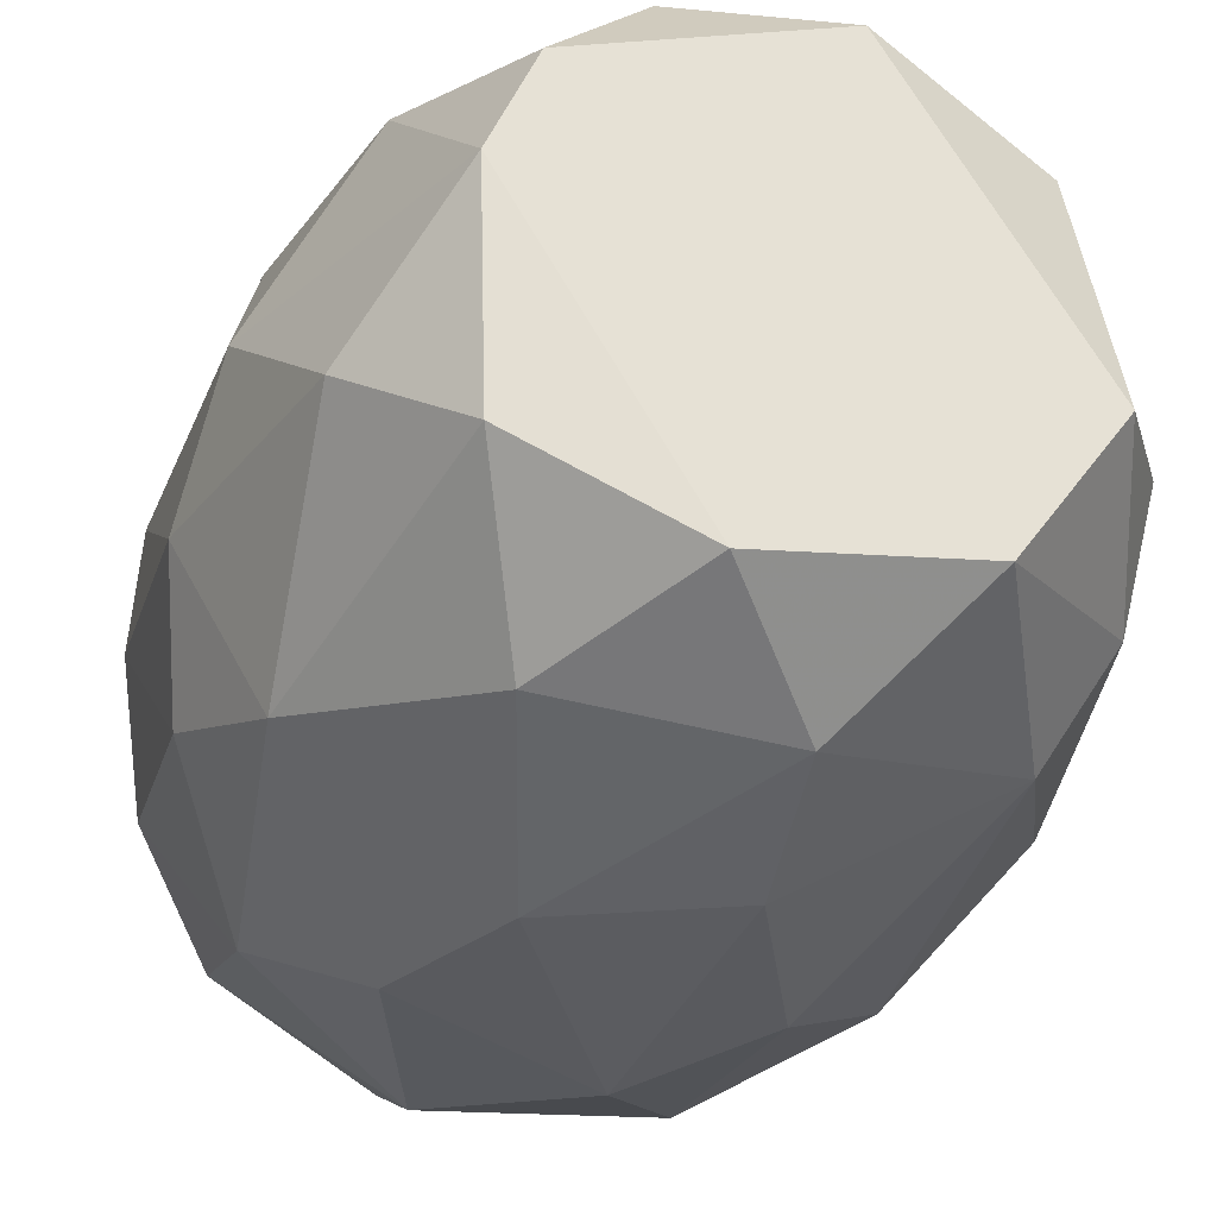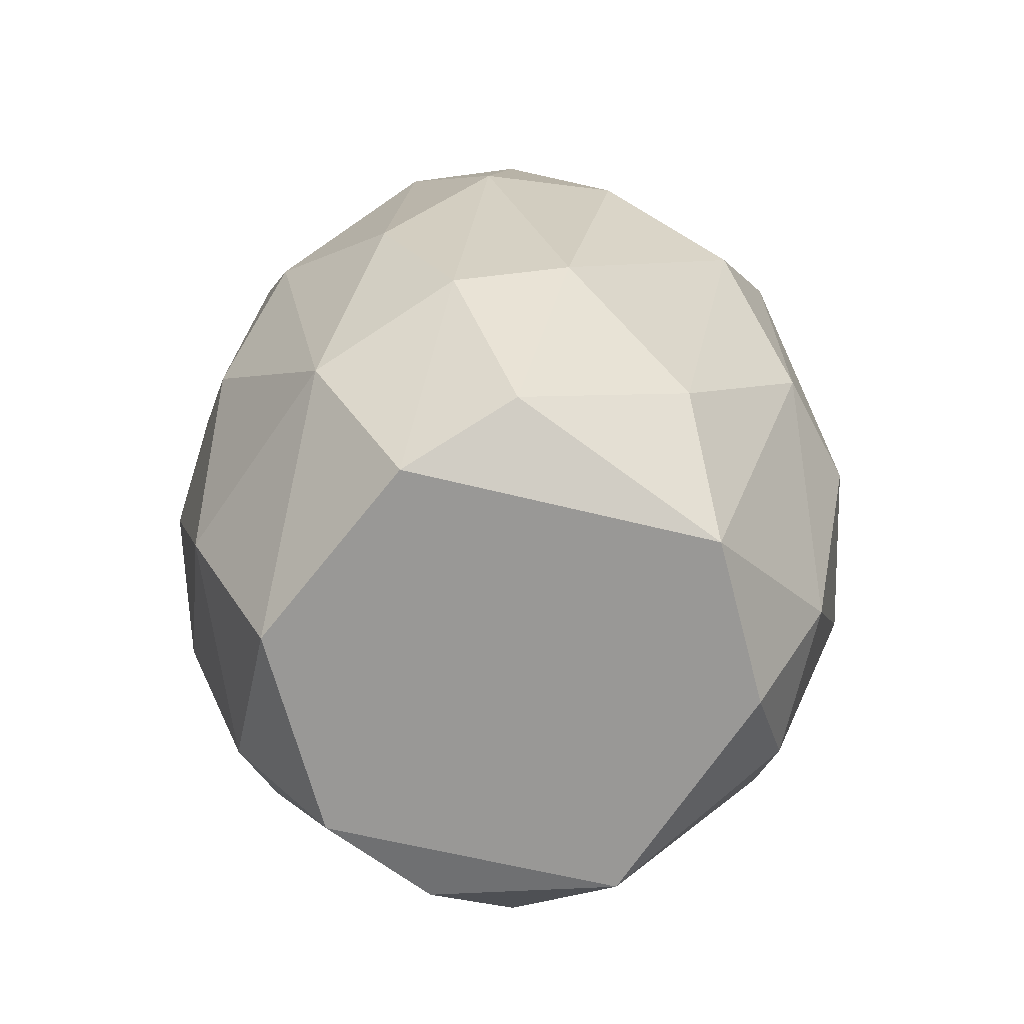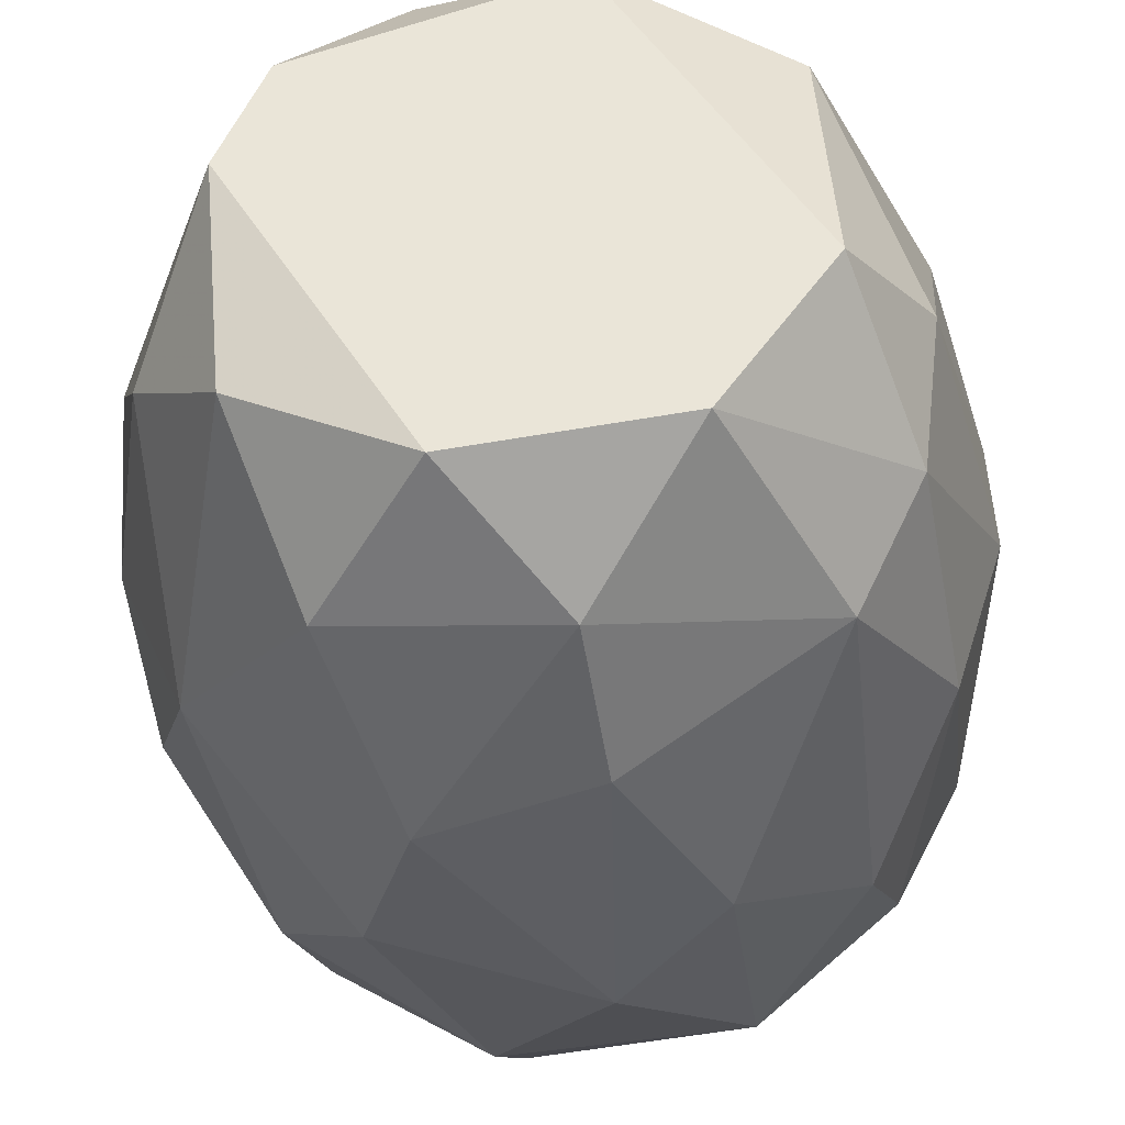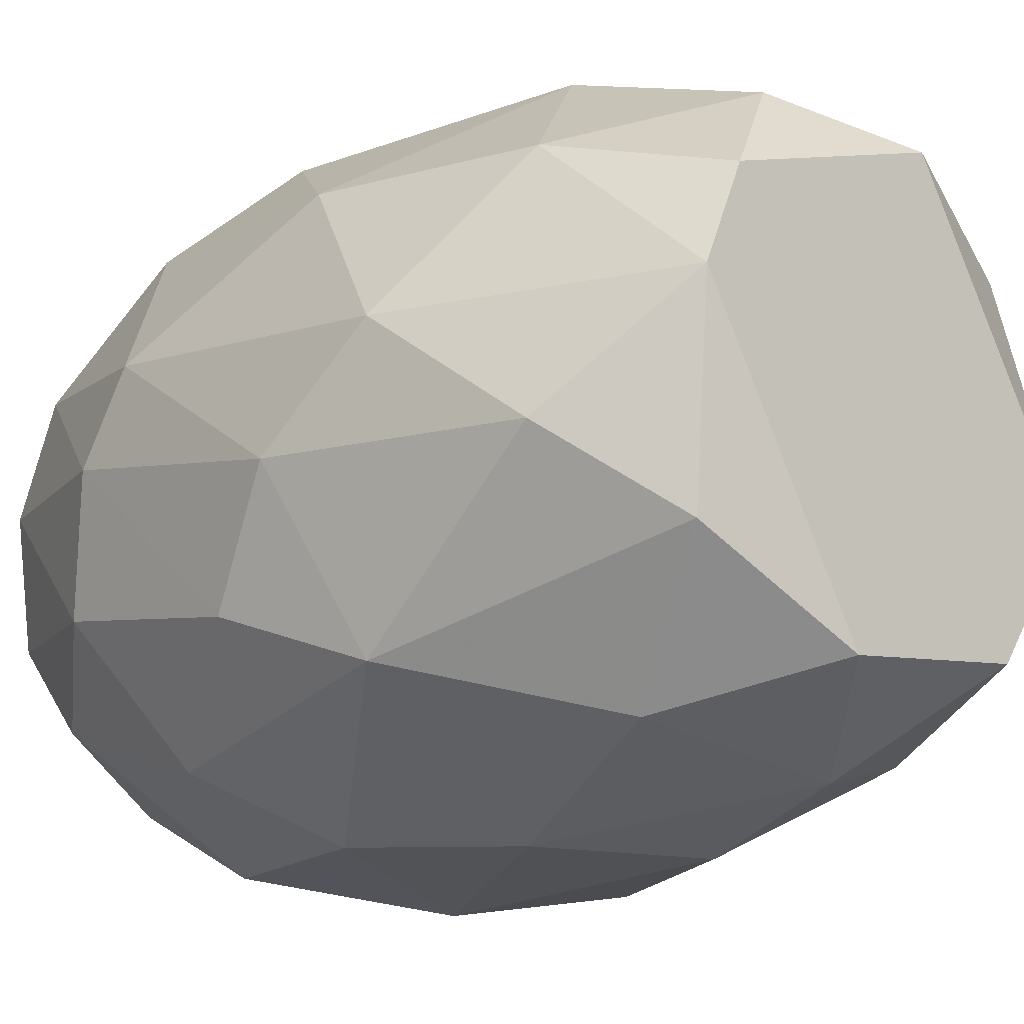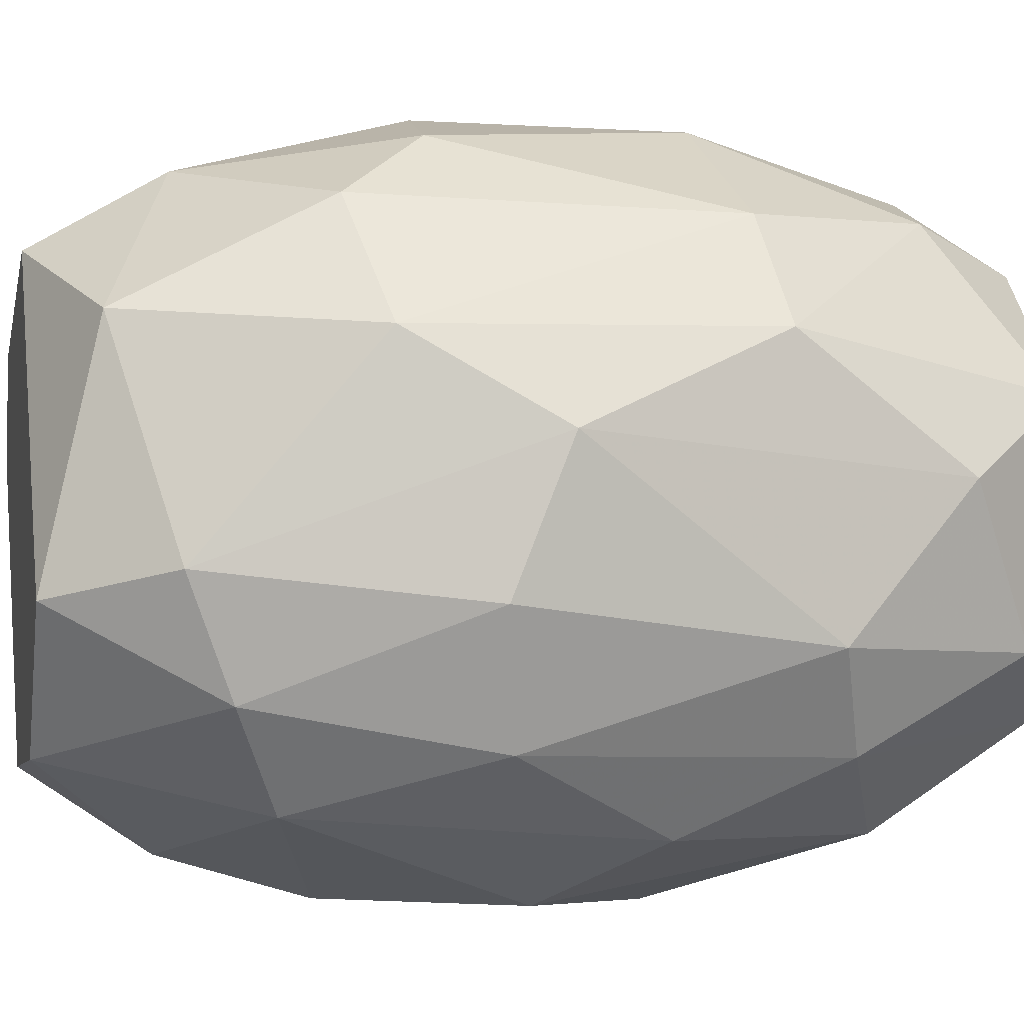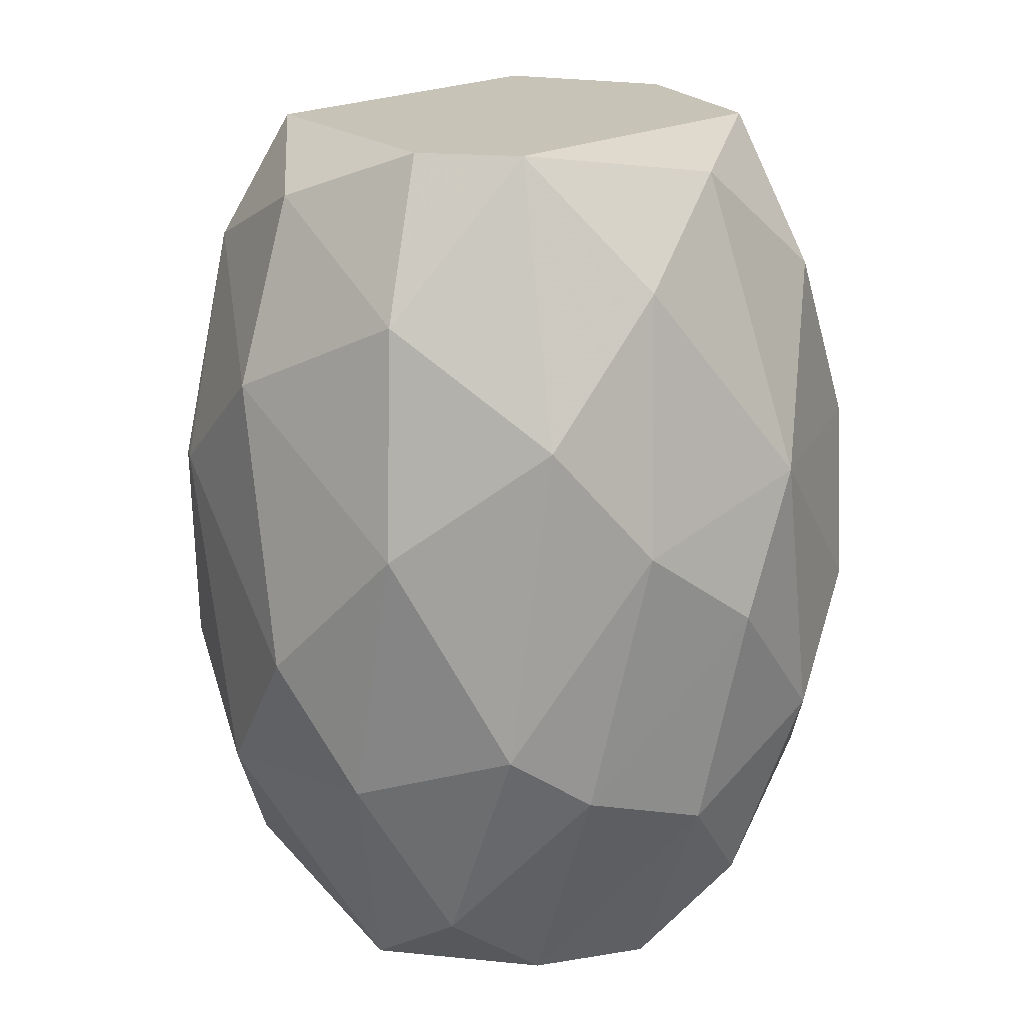
<metadata>
{"format":"obj","ext":"obj","renderer":"f3d","projection":"perspective","resolution":1024,"background":"white","views":[{"elev":-31.7,"azim":162.3,"up":"+Z"},{"elev":-68.6,"azim":-117.0,"up":"+Y"},{"elev":-36.2,"azim":-176.1,"up":"+Z"},{"elev":-17.5,"azim":135.5,"up":"+Z"},{"elev":1.6,"azim":-103.0,"up":"+Z"},{"elev":19.8,"azim":75.4,"up":"+Y"}]}
</metadata>
<code>
o convex_0
v -1.537 -4.695 -15.58
v 0.2743 4.371 15.26
v -0.3295 4.371 15.26
v 2.693 19.5 -10.14
v 14.79 -8.317 0.1419
v -13.03 -14.37 1.35
v -13.03 14.65 -1.667
v 8.136 19.5 6.189
v 6.322 -19.21 8.004
v 2.693 -19.21 -10.14
v 12.37 5.58 -9.531
v -9.399 17.07 7.397
v -10.61 -6.506 11.03
v -10.61 -3.483 -11.95
v 12.97 3.163 8.607
v -3.958 -19.21 9.211
v -5.773 19.5 -8.924
v -6.377 -19.21 -8.324
v 12.97 14.05 -2.877
v -15.45 1.352 3.164
v 9.947 -14.97 -8.324
v 3.296 -9.533 14.05
v -2.144 8.603 -14.97
v 6.925 -1.664 -14.37
v -2.144 19.5 9.818
v -13.63 3.163 -8.324
v -9.399 8.603 11.63
v 5.718 9.213 13.45
v 11.16 -8.317 9.818
v 10.55 -18.6 1.35
v -14.24 -8.927 -4.692
v 6.925 13.44 -11.95
v -3.958 -5.9 14.65
v 14.79 8.005 1.956
v -10 11.02 -10.74
v 14.18 -0.4592 -7.11
v -9.399 -19.21 4.375
v -10 19.5 -2.877
v 9.344 18.28 -6.506
v -6.377 -12.56 -12.56
v 3.296 -11.95 -13.77
v -13.63 7.395 6.793
v 8.74 -2.876 12.84
v -10.61 -17.39 -5.295
v 11.16 12.84 8.004
v -2.748 14.05 12.84
v 10.55 -6.506 -11.34
v -13.63 -7.108 6.793
v -5.773 0.7456 -14.97
v 3.903 17.07 11.03
v -15.45 3.769 -2.877
v 13.58 -10.14 -5.295
v -6.981 -14.37 11.03
v -0.9333 -15.58 12.24
v 14.79 -5.9 3.771
v 9.947 19.5 1.956
v -6.377 4.978 14.05
v 4.507 5.58 -14.97
v 15.39 3.163 -2.273
v 9.344 -19.21 -4.088
v 11.16 -15.58 5.582
v -12.42 12.84 -6.506
v -1.537 14.65 -13.16
v -11.82 -10.14 -8.924
f 18 44 64
f 10 9 16
f 8 4 17
f 10 16 18
f 8 17 25
f 22 9 29
f 6 20 31
f 2 3 33
f 22 2 33
f 14 26 35
f 18 16 37
f 7 12 38
f 12 25 38
f 25 17 38
f 19 11 39
f 32 4 39
f 11 32 39
f 10 18 40
f 21 10 41
f 1 24 41
f 40 1 41
f 10 40 41
f 12 7 42
f 7 20 42
f 13 27 42
f 27 12 42
f 2 22 43
f 15 28 43
f 28 2 43
f 29 15 43
f 22 29 43
f 6 31 44
f 37 6 44
f 18 37 44
f 28 15 45
f 15 34 45
f 3 2 46
f 25 12 46
f 12 27 46
f 2 28 46
f 24 11 47
f 11 36 47
f 21 41 47
f 41 24 47
f 20 6 48
f 6 37 48
f 42 20 48
f 13 42 48
f 23 1 49
f 14 35 49
f 35 23 49
f 1 40 49
f 40 14 49
f 8 25 50
f 45 8 50
f 28 45 50
f 25 46 50
f 46 28 50
f 20 7 51
f 31 20 51
f 26 31 51
f 5 30 52
f 36 5 52
f 47 36 52
f 21 47 52
f 33 13 53
f 37 16 53
f 48 37 53
f 13 48 53
f 16 9 54
f 9 22 54
f 22 33 54
f 53 16 54
f 33 53 54
f 15 29 55
f 34 15 55
f 4 8 56
f 34 19 56
f 39 4 56
f 19 39 56
f 8 45 56
f 45 34 56
f 27 13 57
f 33 3 57
f 13 33 57
f 3 46 57
f 46 27 57
f 1 23 58
f 24 1 58
f 11 24 58
f 32 11 58
f 11 19 59
f 19 34 59
f 36 11 59
f 5 36 59
f 55 5 59
f 34 55 59
f 9 10 60
f 10 21 60
f 30 9 60
f 52 30 60
f 21 52 60
f 29 9 61
f 9 30 61
f 30 5 61
f 55 29 61
f 5 55 61
f 17 35 62
f 35 26 62
f 7 38 62
f 38 17 62
f 51 7 62
f 26 51 62
f 17 4 63
f 4 32 63
f 35 17 63
f 23 35 63
f 58 23 63
f 32 58 63
f 26 14 64
f 31 26 64
f 14 40 64
f 40 18 64
f 44 31 64

</code>
